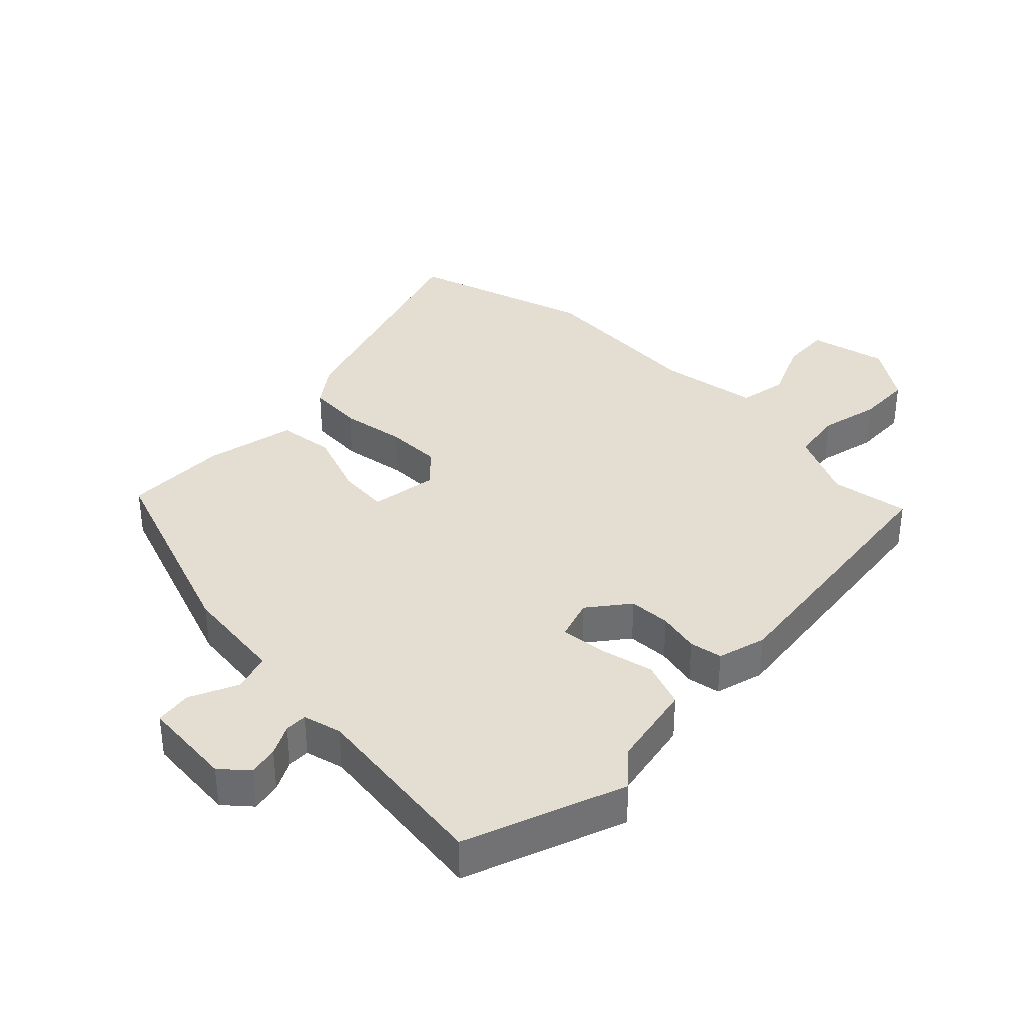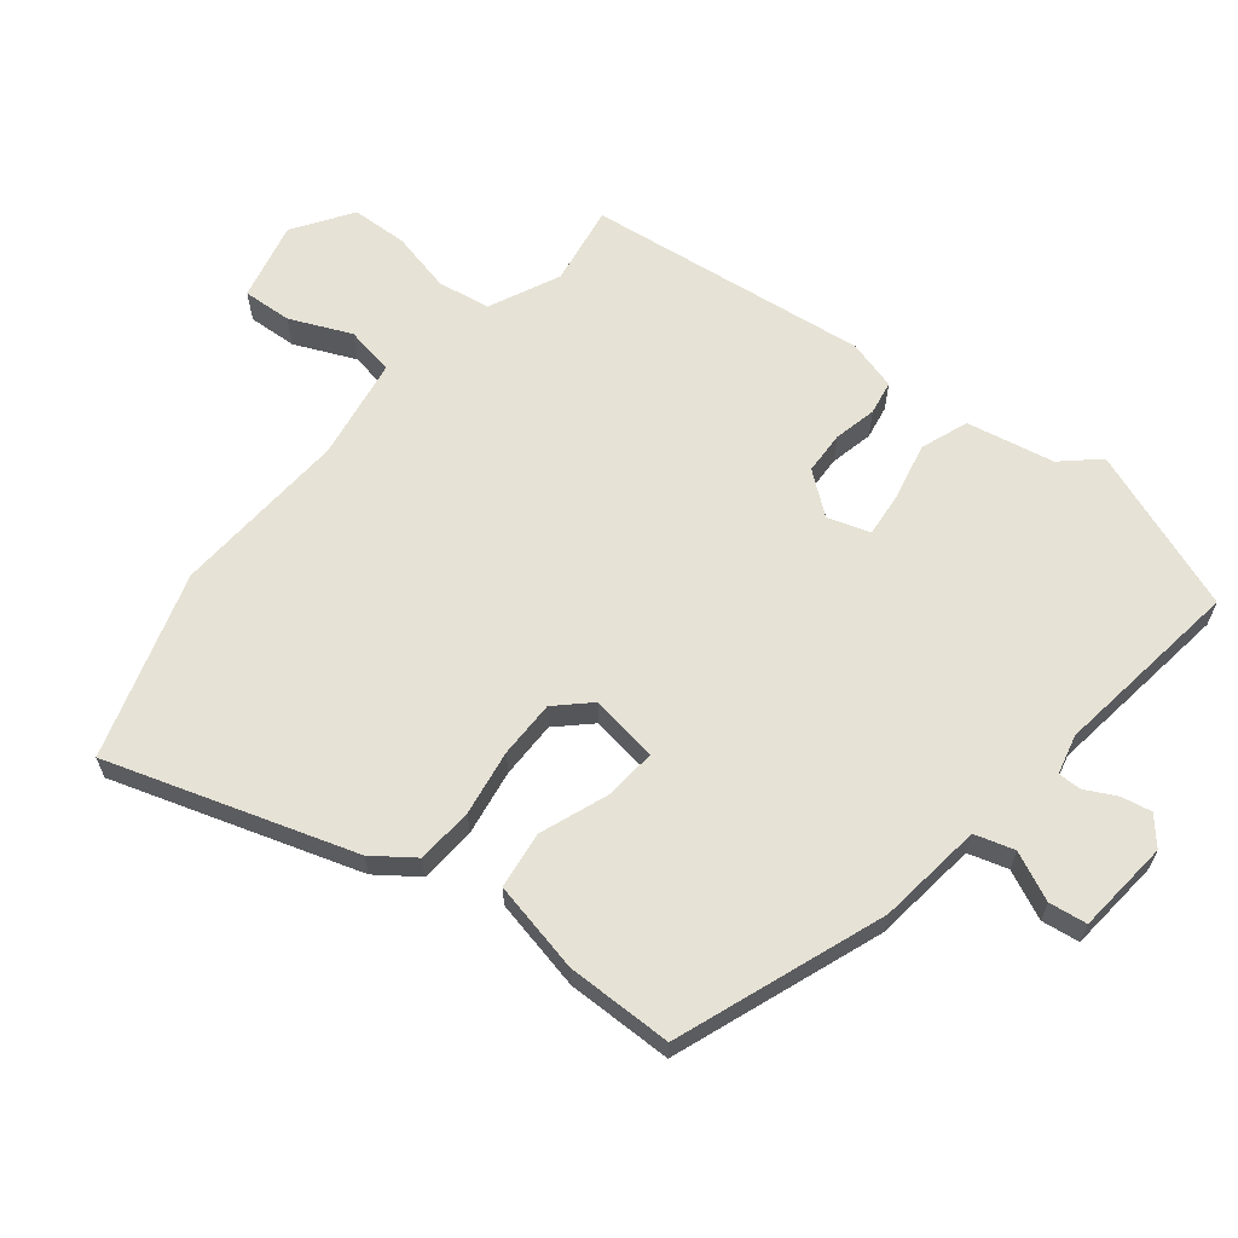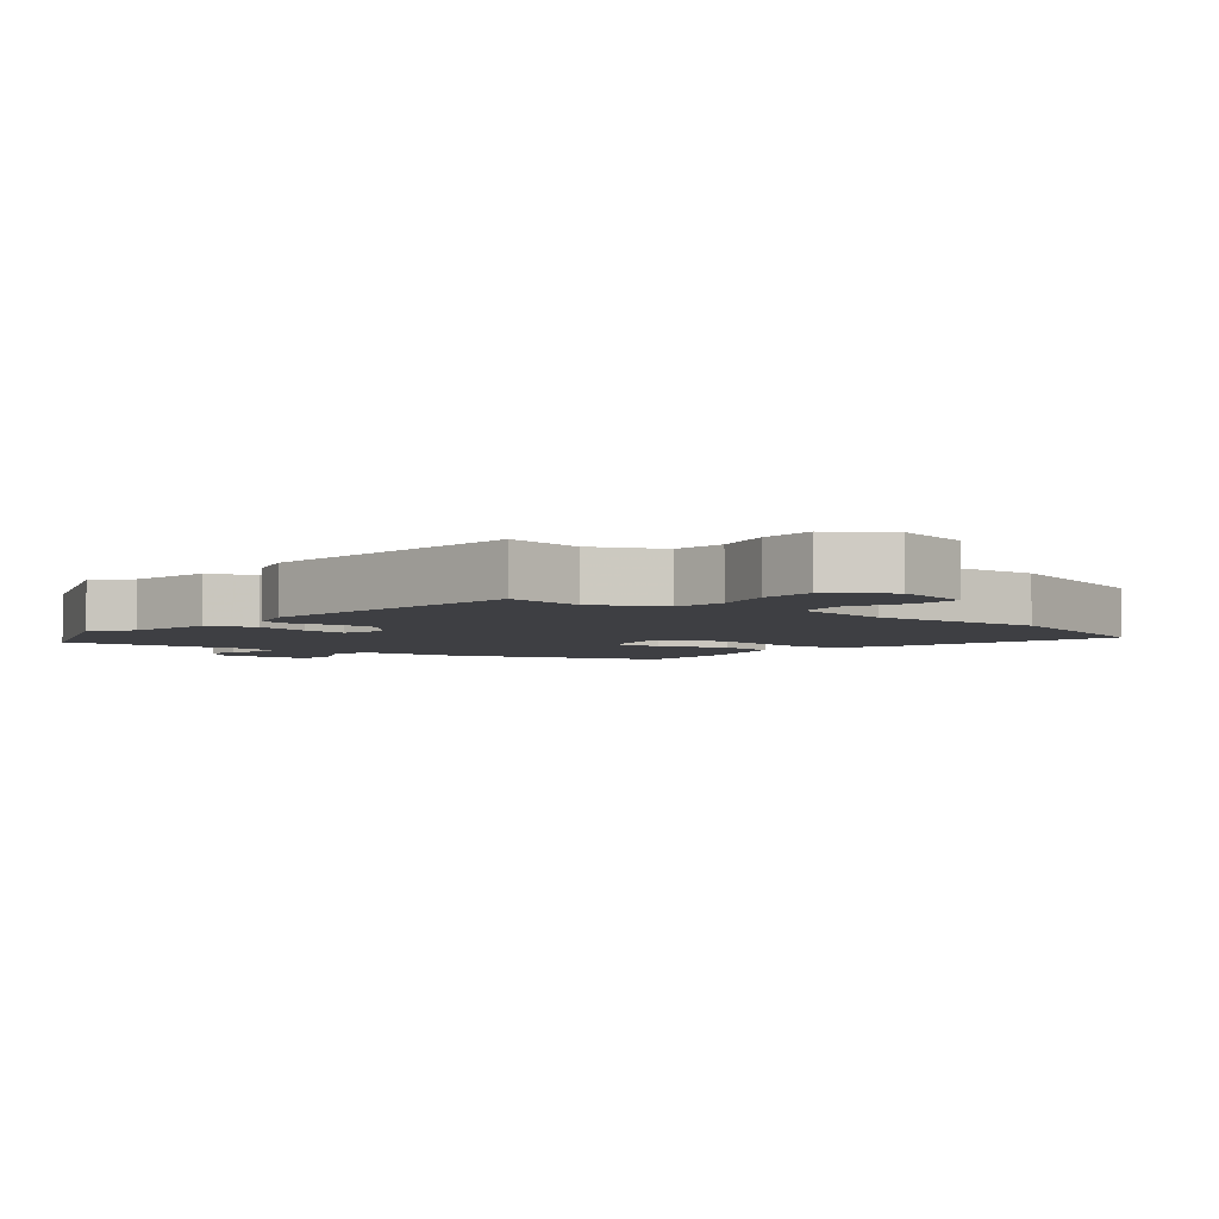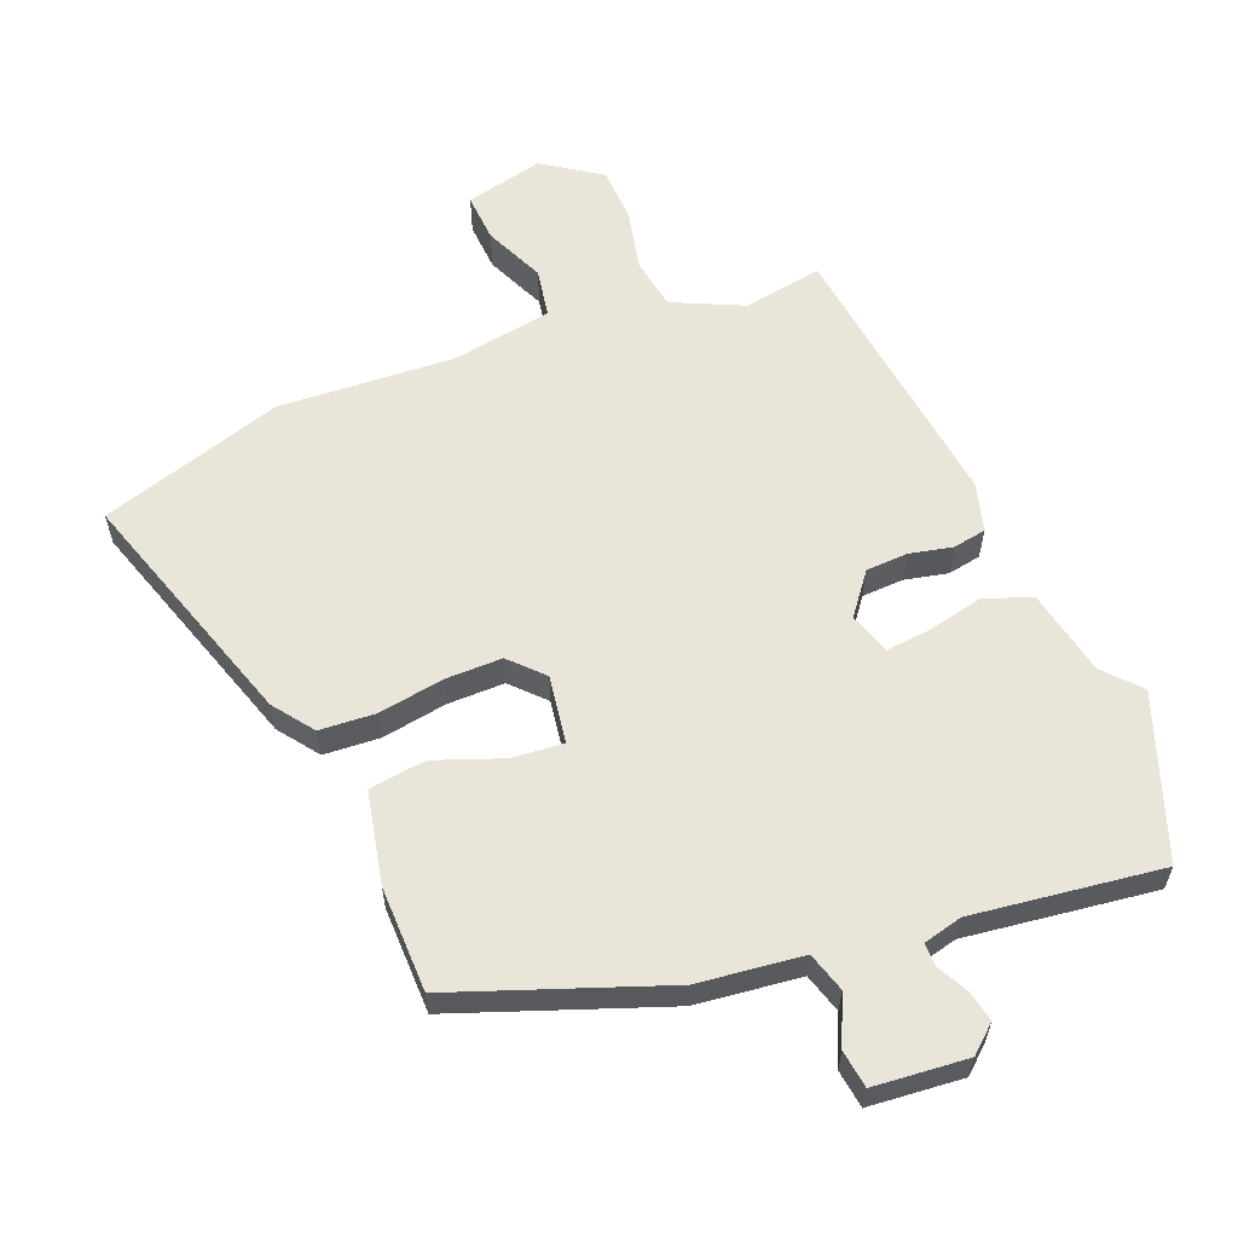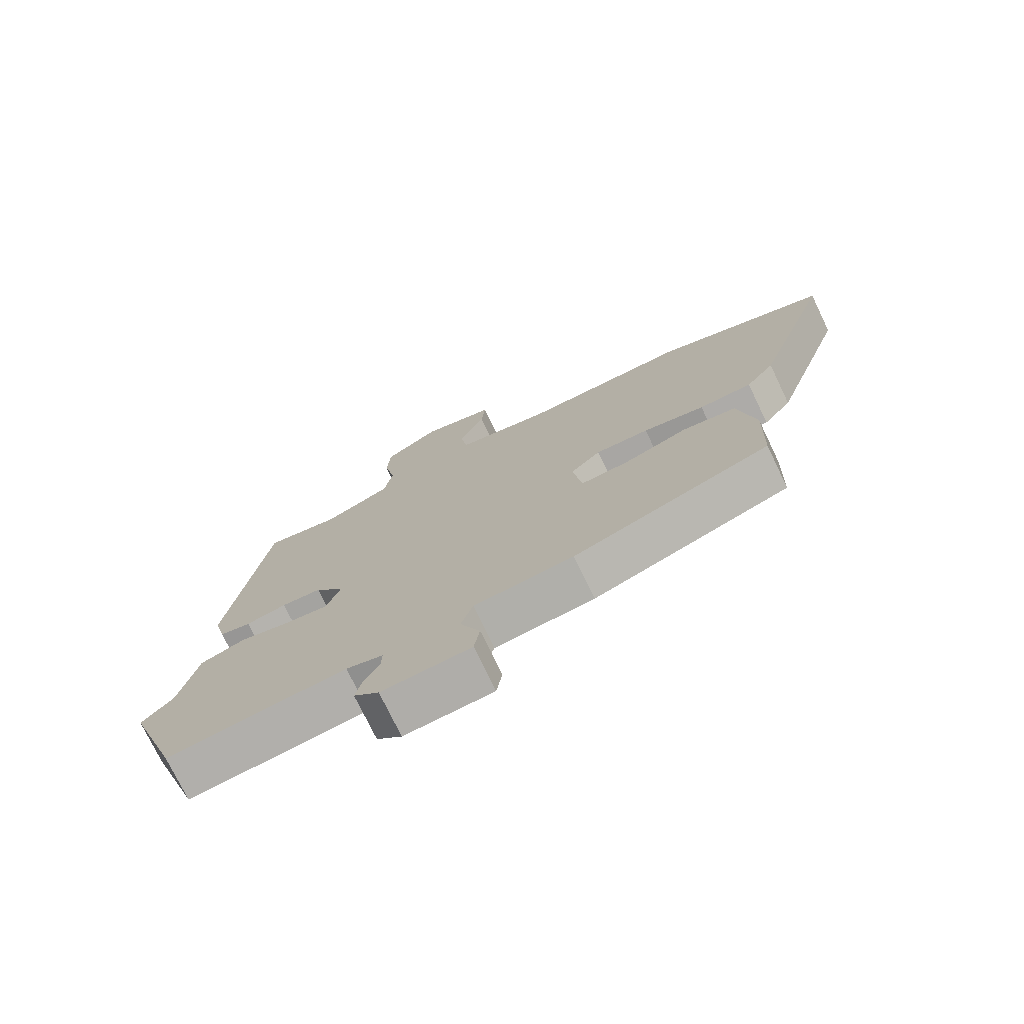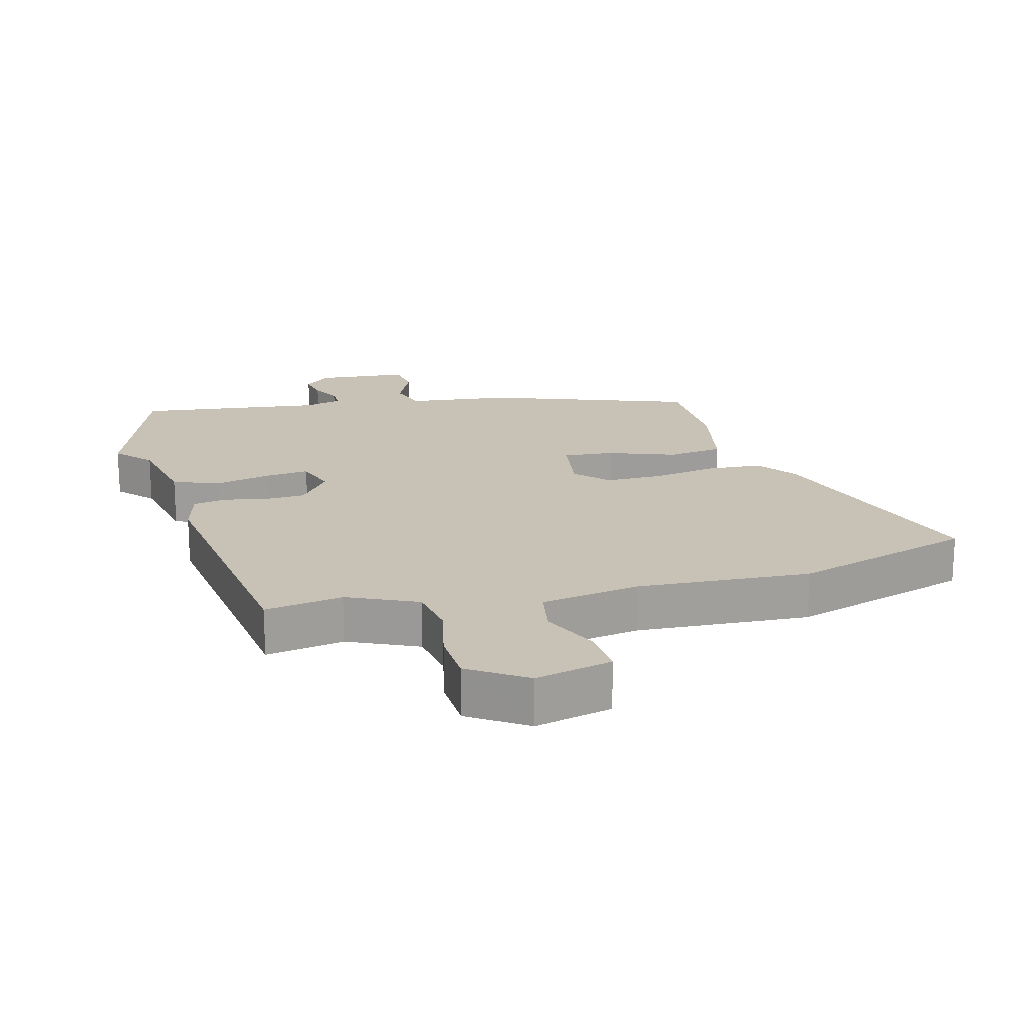
<metadata>
{"format":"obj","ext":"obj","renderer":"f3d","projection":"perspective","resolution":1024,"background":"white","views":[{"elev":36.1,"azim":-134.3,"up":"+Y"},{"elev":64.0,"azim":130.0,"up":"+Y"},{"elev":-4.3,"azim":-37.2,"up":"+Y"},{"elev":59.7,"azim":159.2,"up":"+Y"},{"elev":-75.1,"azim":25.7,"up":"+Z"},{"elev":19.0,"azim":-14.0,"up":"+Y"}]}
</metadata>
<code>
v -0.421 0.07 0.484
v -0.301 0.07 0.462
v -0.194 0.07 0.509
v -0.18 0.07 0.588
v -0.199 0.07 0.679
v -0.194 0.07 0.763
v -0.106 0.07 0.82
v 0.012 0.07 0.79
v 0.006 0.07 0.716
v -0.036 0.07 0.626
v -0.024 0.07 0.552
v 0.128 0.07 0.524
v 0.394 0.07 0.535
v 0.671 0.07 0.443
v 0.545 0.07 0.076
v 0.499 0.07 0.016
v 0.414 0.07 0.012
v 0.315 0.07 0.03
v 0.229 0.07 0.032
v 0.181 0.07 -0.016
v 0.195 0.07 -0.119
v 0.273 0.07 -0.114
v 0.376 0.07 -0.078
v 0.462 0.07 -0.091
v 0.489 0.07 -0.23
v 0.484 0.07 -0.39
v 0.169 0.07 -0.498
v 0.01 0.07 -0.514
v -0.009 0.07 -0.573
v 0.023 0.07 -0.647
v 0.014 0.07 -0.704
v -0.128 0.07 -0.714
v -0.168 0.07 -0.678
v -0.158 0.07 -0.632
v -0.133 0.07 -0.586
v -0.132 0.07 -0.551
v -0.191 0.07 -0.535
v -0.477 0.07 -0.567
v -0.562 0.07 -0.32
v -0.512 0.07 -0.267
v -0.483 0.07 -0.136
v -0.411 0.07 -0.111
v -0.327 0.07 -0.132
v -0.259 0.07 -0.14
v -0.237 0.07 -0.077
v -0.284 0.07 -0.014
v -0.348 0.07 -0.01
v -0.413 0.07 -0.023
v -0.463 0.07 -0.013
v -0.482 0.07 0.062
v -0.421 0 0.484
v -0.301 0 0.462
v -0.194 0 0.509
v -0.18 0 0.588
v -0.199 0 0.679
v -0.194 0 0.763
v -0.106 0 0.82
v 0.012 0 0.79
v 0.006 0 0.716
v -0.036 0 0.626
v -0.024 0 0.552
v 0.128 0 0.524
v 0.394 0 0.535
v 0.671 0 0.443
v 0.545 0 0.076
v 0.499 0 0.016
v 0.414 0 0.012
v 0.315 0 0.03
v 0.229 0 0.032
v 0.181 0 -0.016
v 0.195 0 -0.119
v 0.273 0 -0.114
v 0.376 0 -0.078
v 0.462 0 -0.091
v 0.489 0 -0.23
v 0.484 0 -0.39
v 0.169 0 -0.498
v 0.01 0 -0.514
v -0.009 0 -0.573
v 0.023 0 -0.647
v 0.014 0 -0.704
v -0.128 0 -0.714
v -0.168 0 -0.678
v -0.158 0 -0.632
v -0.133 0 -0.586
v -0.132 0 -0.551
v -0.191 0 -0.535
v -0.477 0 -0.567
v -0.562 0 -0.32
v -0.512 0 -0.267
v -0.483 0 -0.136
v -0.411 0 -0.111
v -0.327 0 -0.132
v -0.259 0 -0.14
v -0.237 0 -0.077
v -0.284 0 -0.014
v -0.348 0 -0.01
v -0.413 0 -0.023
v -0.463 0 -0.013
v -0.482 0 0.062
f 47 48 49 50
f 46 47 50 1
f 45 46 1 2
f 40 41 42 43
f 40 43 44
f 37 38 39 40
f 36 37 40 44
f 32 33 34 35
f 32 35 36
f 29 30 31 32
f 28 29 32 36
f 25 26 27 28
f 22 23 24 25
f 21 22 25 28
f 20 21 28 36
f 15 16 17 18
f 15 18 19
f 12 13 14 15
f 11 12 15 19
f 7 8 9 10
f 7 10 11
f 4 5 6 7
f 3 4 7 11
f 45 2 3 11
f 20 36 44 45
f 11 19 20 45
f 100 99 98 97
f 51 100 97 96
f 52 51 96 95
f 93 92 91 90
f 94 93 90
f 90 89 88 87
f 94 90 87 86
f 85 84 83 82
f 86 85 82
f 82 81 80 79
f 86 82 79 78
f 78 77 76 75
f 75 74 73 72
f 78 75 72 71
f 86 78 71 70
f 68 67 66 65
f 69 68 65
f 65 64 63 62
f 69 65 62 61
f 60 59 58 57
f 61 60 57
f 57 56 55 54
f 61 57 54 53
f 61 53 52 95
f 95 94 86 70
f 95 70 69 61
f 1 51 52 2
f 2 52 53 3
f 3 53 54 4
f 4 54 55 5
f 5 55 56 6
f 6 56 57 7
f 7 57 58 8
f 8 58 59 9
f 9 59 60 10
f 10 60 61 11
f 11 61 62 12
f 12 62 63 13
f 13 63 64 14
f 14 64 65 15
f 15 65 66 16
f 16 66 67 17
f 17 67 68 18
f 18 68 69 19
f 19 69 70 20
f 20 70 71 21
f 21 71 72 22
f 22 72 73 23
f 23 73 74 24
f 24 74 75 25
f 25 75 76 26
f 26 76 77 27
f 27 77 78 28
f 28 78 79 29
f 29 79 80 30
f 30 80 81 31
f 31 81 82 32
f 32 82 83 33
f 33 83 84 34
f 34 84 85 35
f 35 85 86 36
f 36 86 87 37
f 37 87 88 38
f 38 88 89 39
f 39 89 90 40
f 40 90 91 41
f 41 91 92 42
f 42 92 93 43
f 43 93 94 44
f 44 94 95 45
f 45 95 96 46
f 46 96 97 47
f 47 97 98 48
f 48 98 99 49
f 49 99 100 50
f 50 100 51 1

</code>
